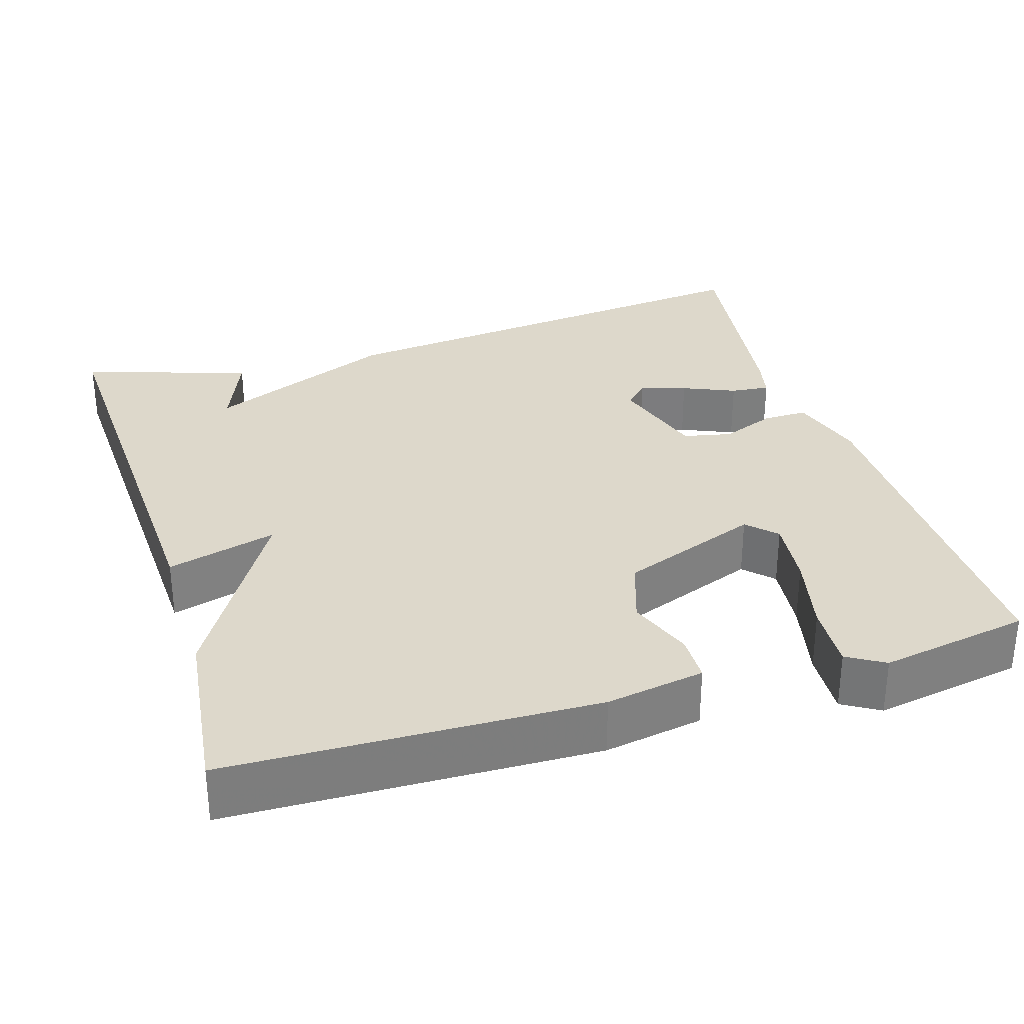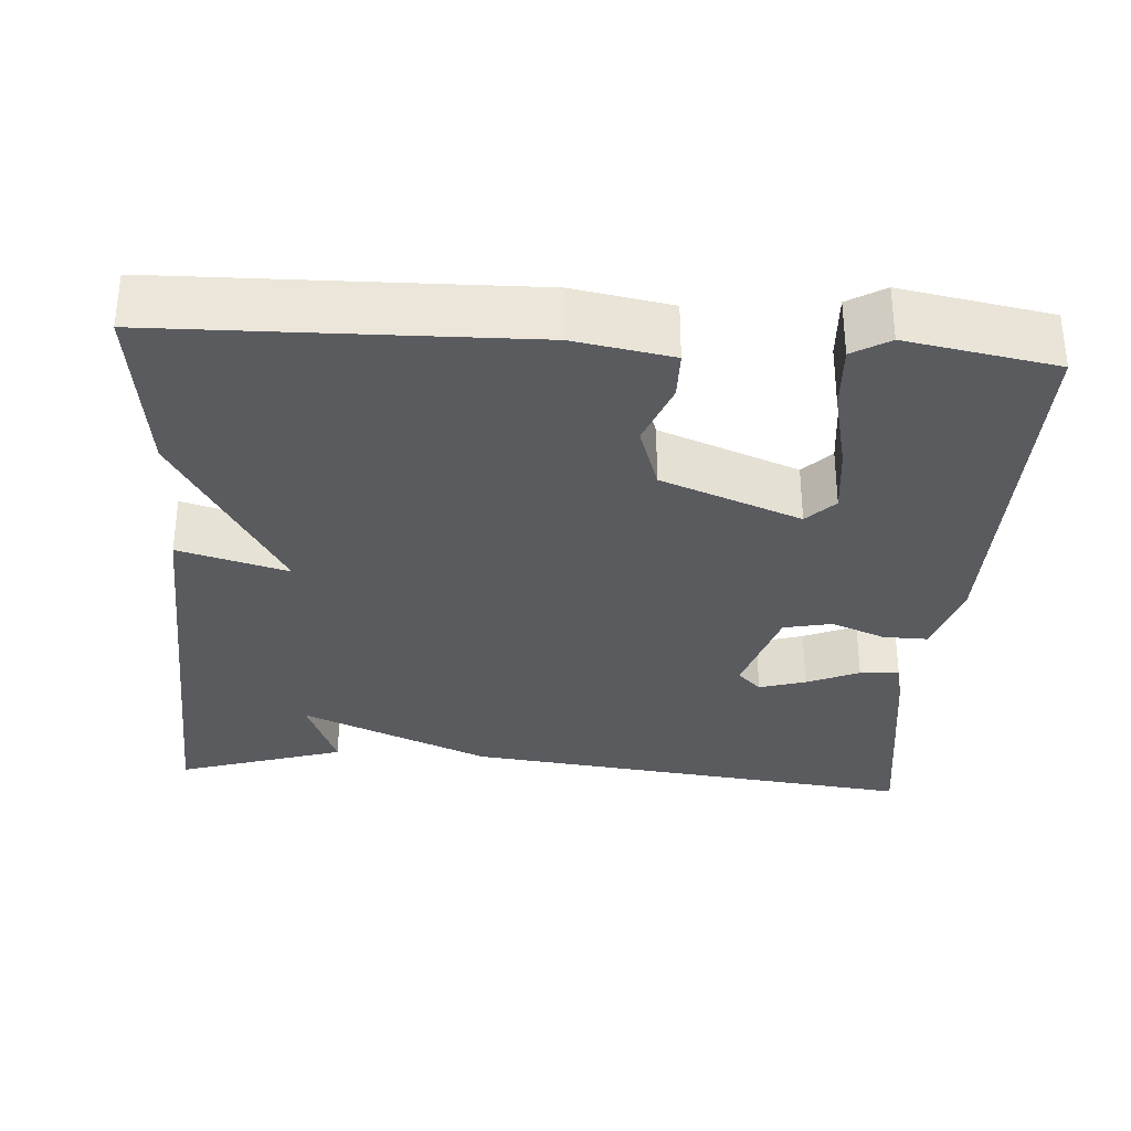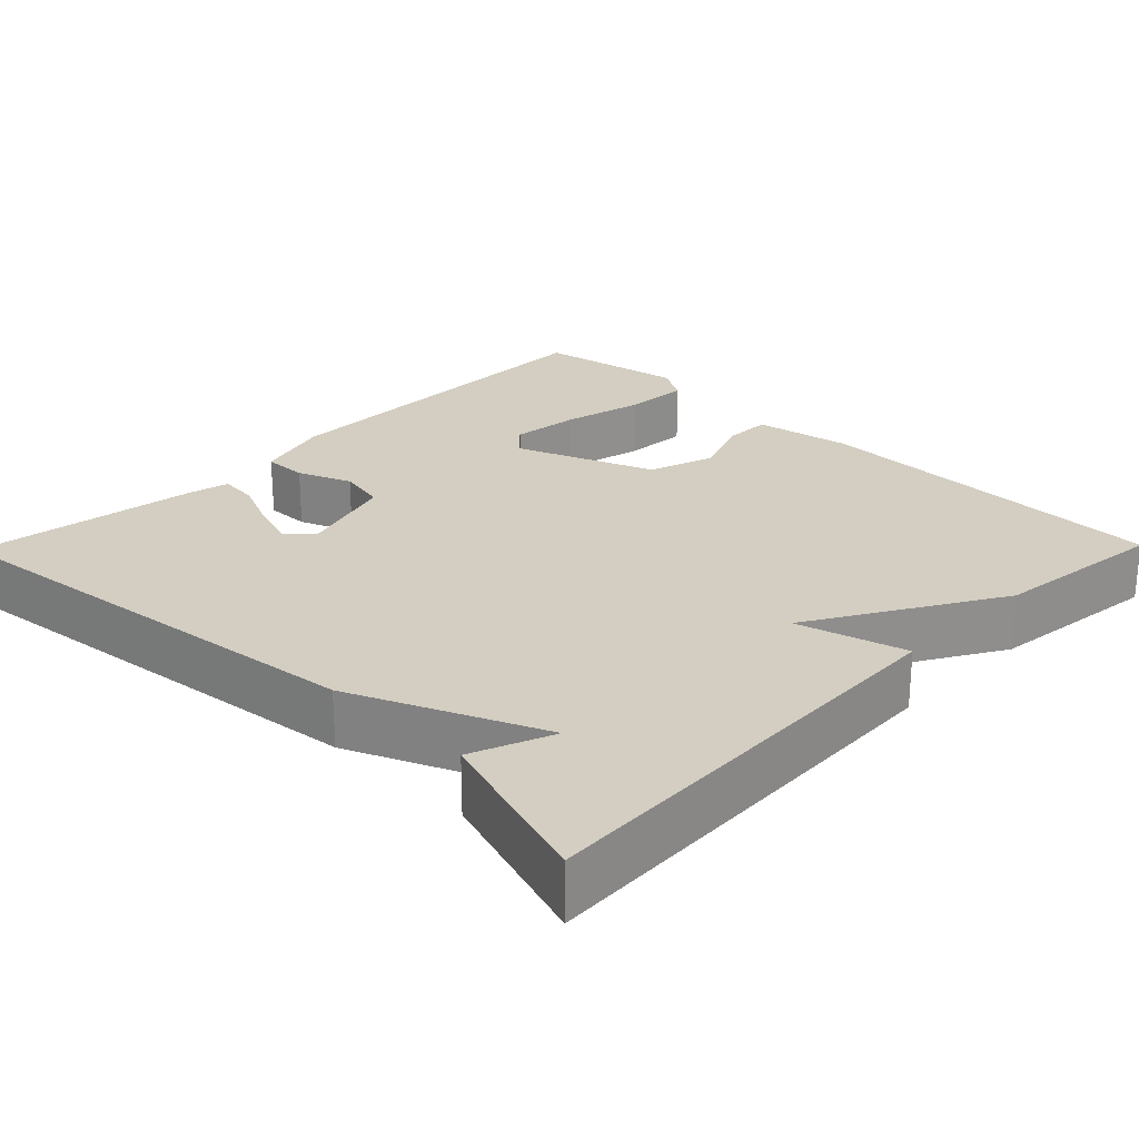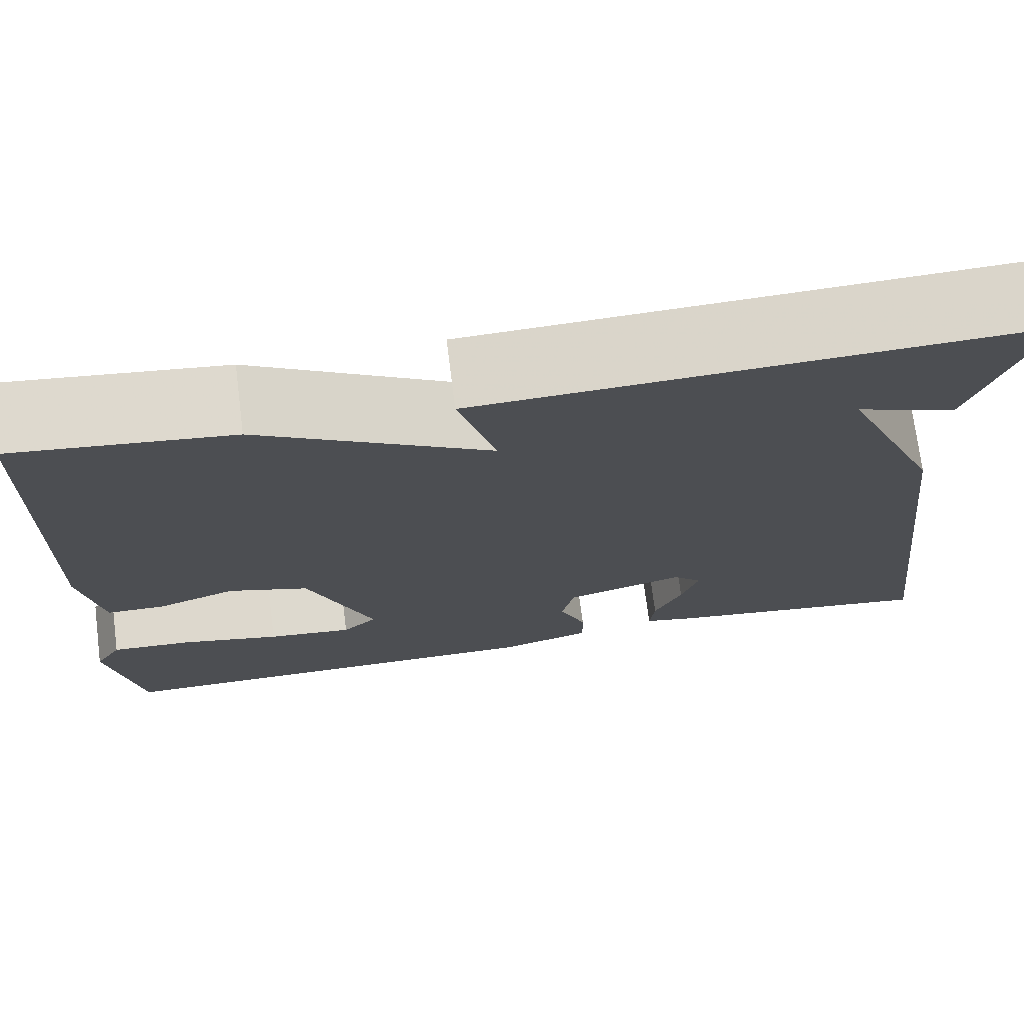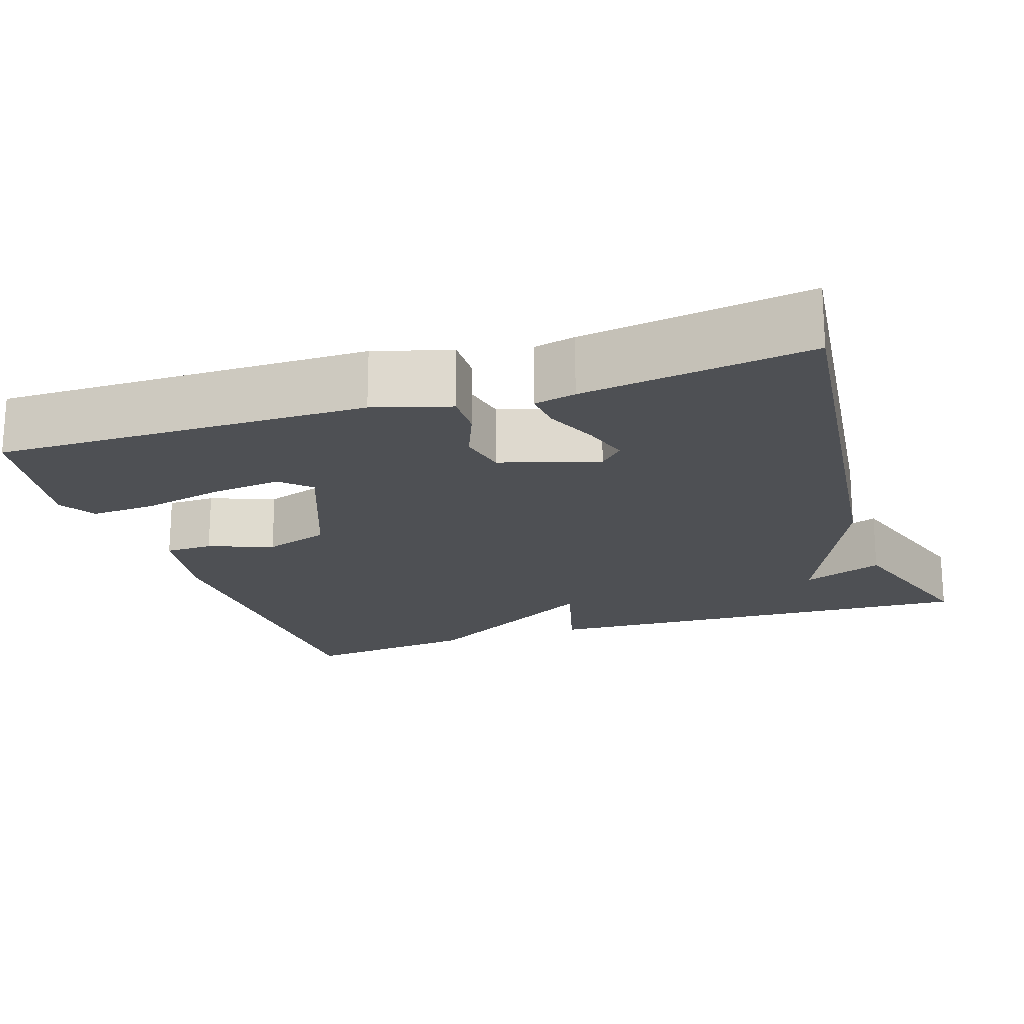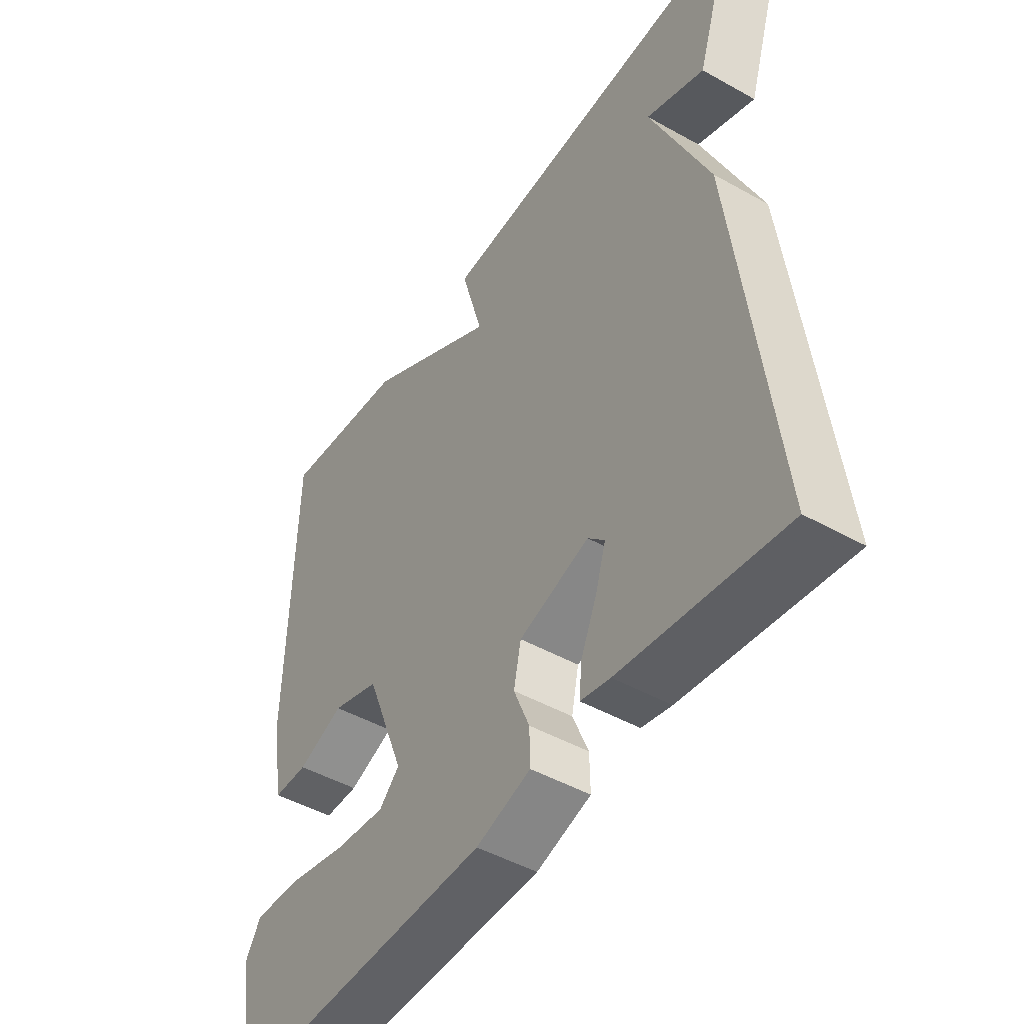
<metadata>
{"format":"obj","ext":"obj","renderer":"f3d","projection":"perspective","resolution":1024,"background":"white","views":[{"elev":31.1,"azim":73.0,"up":"+Y"},{"elev":-32.3,"azim":86.1,"up":"+Y"},{"elev":24.9,"azim":-45.6,"up":"+Y"},{"elev":73.2,"azim":172.8,"up":"+Z"},{"elev":-19.0,"azim":-161.6,"up":"+Y"},{"elev":-47.5,"azim":-122.3,"up":"+Z"}]}
</metadata>
<code>
v 0.5 0.07 0.5
v 0.51 0.07 0.035
v 0.488 0.07 -0.09
v 0.427 0.07 -0.091
v 0.345 0.07 -0.06
v 0.261 0.07 -0.088
v 0.192 0.07 -0.266
v 0.228 0.07 -0.301
v 0.317 0.07 -0.291
v 0.421 0.07 -0.267
v 0.506 0.07 -0.262
v 0.534 0.07 -0.309
v 0.5 0.07 -0.5
v 0.026 0.07 -0.496
v -0.071 0.07 -0.467
v -0.07 0.07 -0.41
v -0.042 0.07 -0.341
v -0.055 0.07 -0.279
v -0.18 0.07 -0.241
v -0.21 0.07 -0.271
v -0.192 0.07 -0.33
v -0.163 0.07 -0.397
v -0.158 0.07 -0.447
v -0.211 0.07 -0.459
v -0.5 0.07 -0.5
v -0.432 0.07 0.086
v -0.328 0.07 0.327
v -0.432 0.07 0.286
v -0.5 0.07 0.5
v 0.075 0.07 0.473
v 0.036 0.07 0.333
v 0.275 0.07 0.473
v 0.5 0 0.5
v 0.51 0 0.035
v 0.488 0 -0.09
v 0.427 0 -0.091
v 0.345 0 -0.06
v 0.261 0 -0.088
v 0.192 0 -0.266
v 0.228 0 -0.301
v 0.317 0 -0.291
v 0.421 0 -0.267
v 0.506 0 -0.262
v 0.534 0 -0.309
v 0.5 0 -0.5
v 0.026 0 -0.496
v -0.071 0 -0.467
v -0.07 0 -0.41
v -0.042 0 -0.341
v -0.055 0 -0.279
v -0.18 0 -0.241
v -0.21 0 -0.271
v -0.192 0 -0.33
v -0.163 0 -0.397
v -0.158 0 -0.447
v -0.211 0 -0.459
v -0.5 0 -0.5
v -0.432 0 0.086
v -0.328 0 0.327
v -0.432 0 0.286
v -0.5 0 0.5
v 0.075 0 0.473
v 0.036 0 0.333
v 0.275 0 0.473
f 3 4 5
f 2 3 5
f 1 2 5
f 32 1 5
f 31 32 5
f 29 30 31
f 29 31 5 6
f 27 28 29
f 27 29 6
f 26 27 6 7
f 24 25 26
f 23 24 26
f 22 23 26
f 21 22 26
f 20 21 26
f 19 20 26
f 26 7 8
f 19 26 8
f 18 19 8
f 17 18 8
f 16 17 8 9
f 14 15 16
f 13 14 16
f 12 13 16
f 11 12 16
f 10 11 16
f 9 10 16
f 37 36 35
f 37 35 34
f 37 34 33
f 37 33 64
f 37 64 63
f 63 62 61
f 38 37 63 61
f 61 60 59
f 38 61 59
f 39 38 59 58
f 58 57 56
f 58 56 55
f 58 55 54
f 58 54 53
f 58 53 52
f 58 52 51
f 40 39 58
f 40 58 51
f 40 51 50
f 40 50 49
f 41 40 49 48
f 48 47 46
f 48 46 45
f 48 45 44
f 48 44 43
f 48 43 42
f 48 42 41
f 1 33 34 2
f 2 34 35 3
f 3 35 36 4
f 4 36 37 5
f 5 37 38 6
f 6 38 39 7
f 7 39 40 8
f 8 40 41 9
f 9 41 42 10
f 10 42 43 11
f 11 43 44 12
f 12 44 45 13
f 13 45 46 14
f 14 46 47 15
f 15 47 48 16
f 16 48 49 17
f 17 49 50 18
f 18 50 51 19
f 19 51 52 20
f 20 52 53 21
f 21 53 54 22
f 22 54 55 23
f 23 55 56 24
f 24 56 57 25
f 25 57 58 26
f 26 58 59 27
f 27 59 60 28
f 28 60 61 29
f 29 61 62 30
f 30 62 63 31
f 31 63 64 32
f 32 64 33 1

</code>
